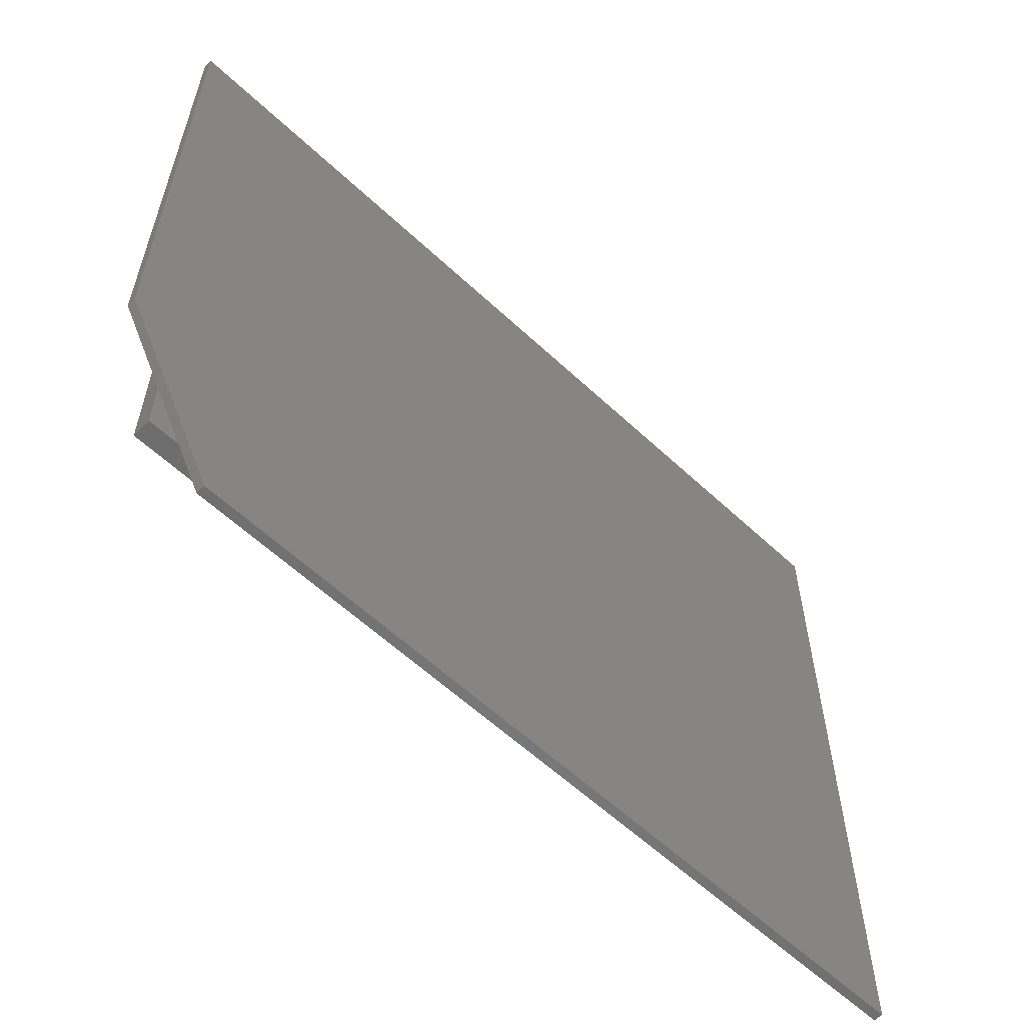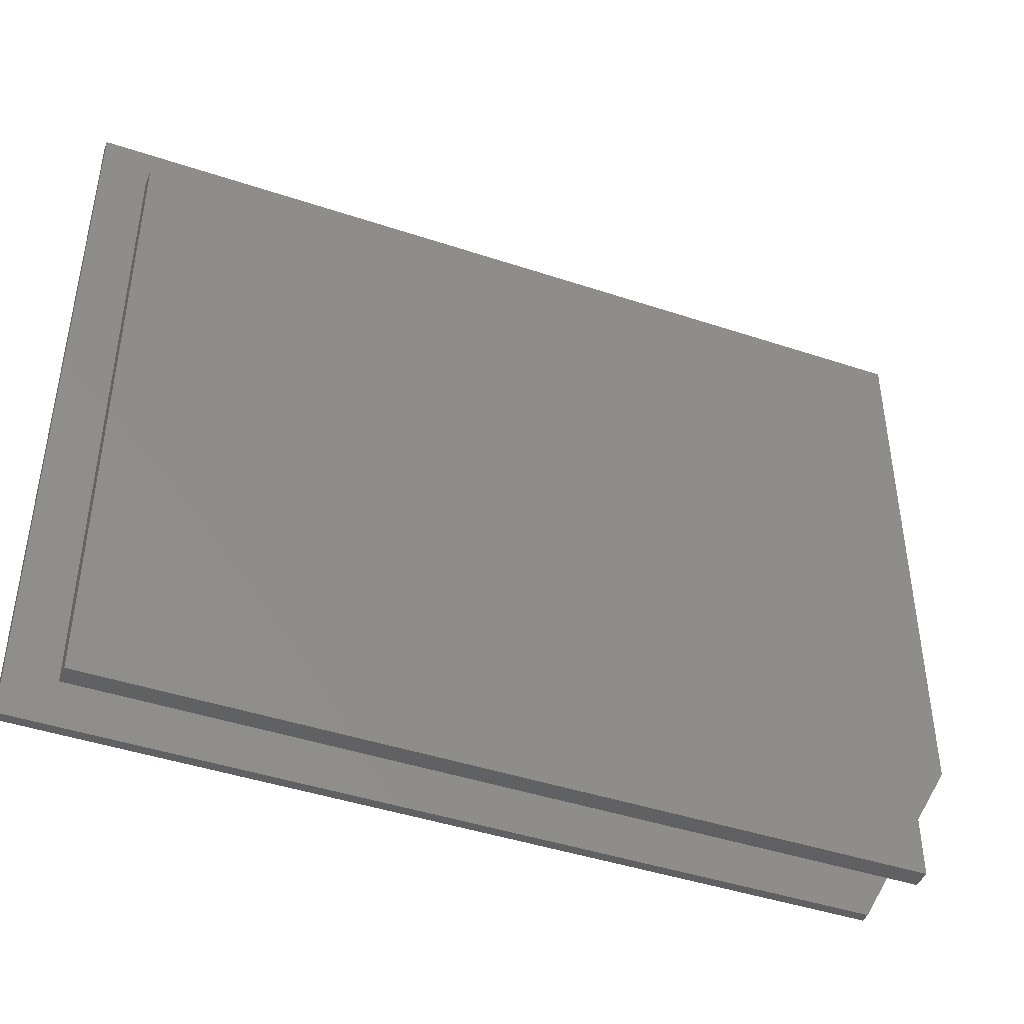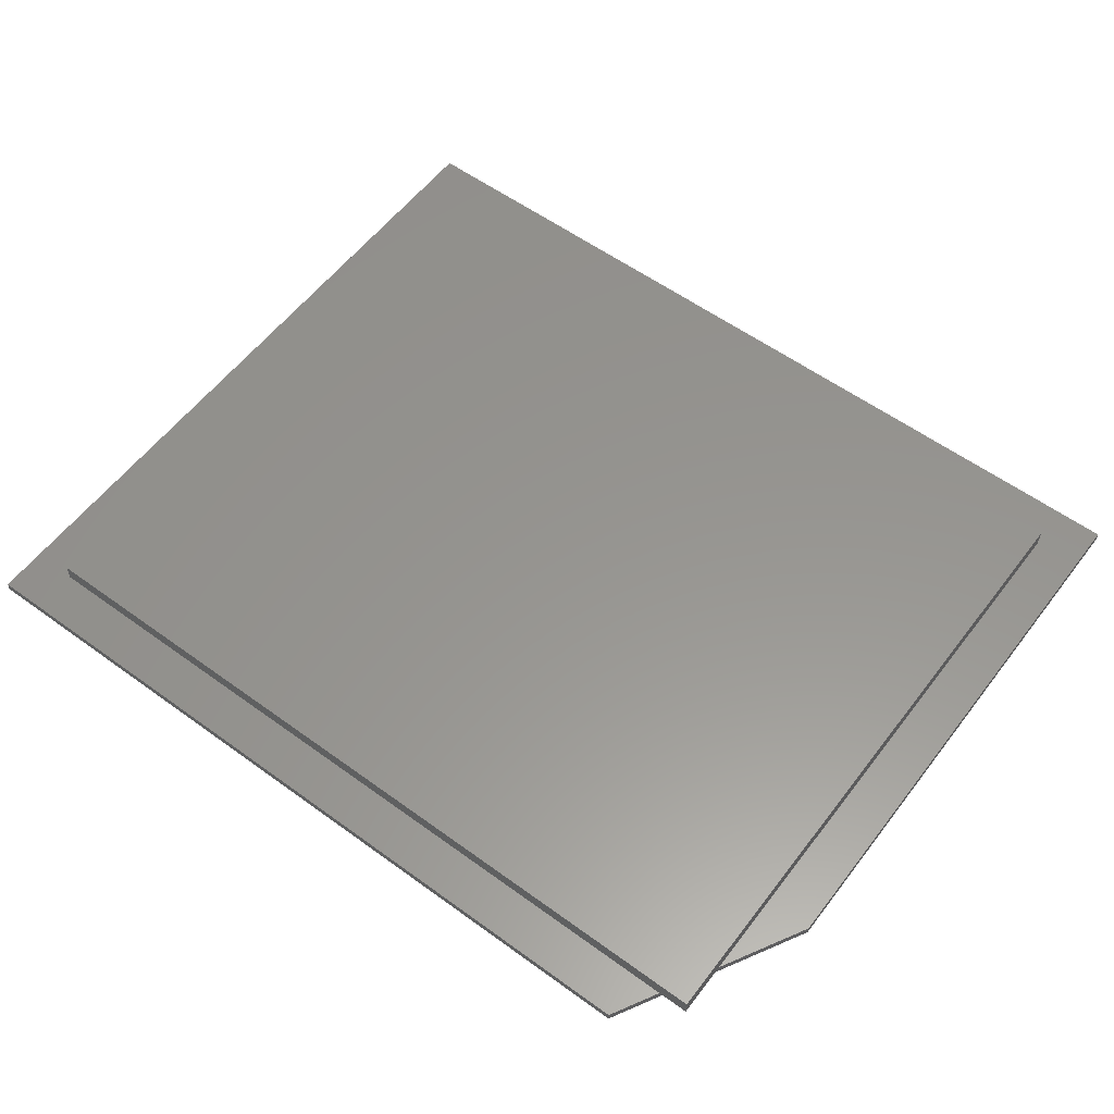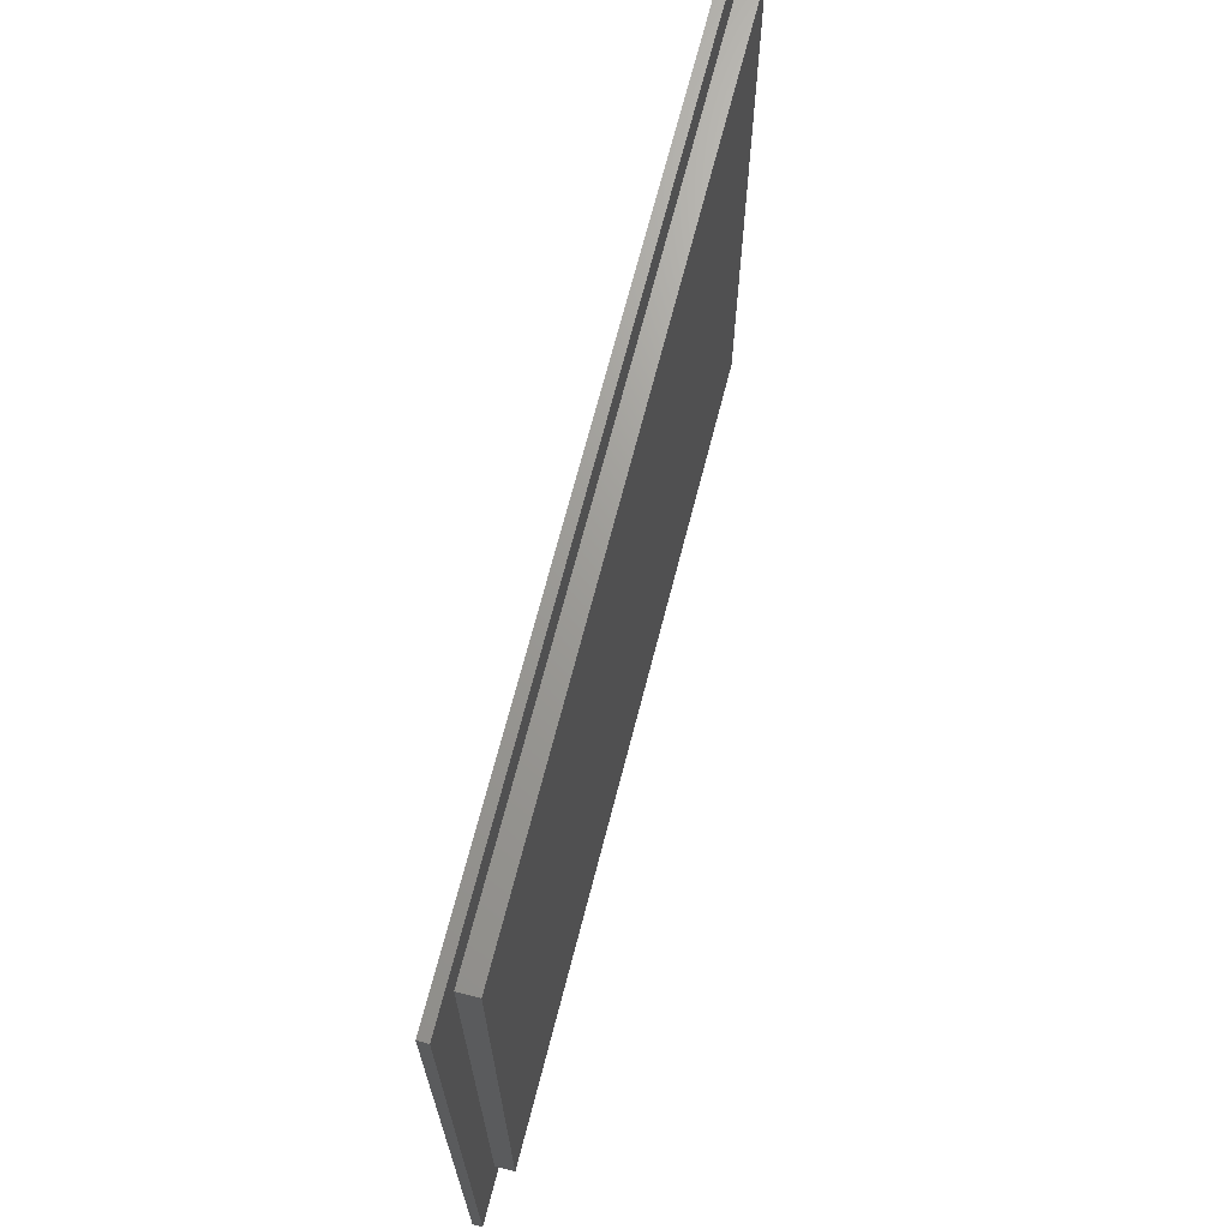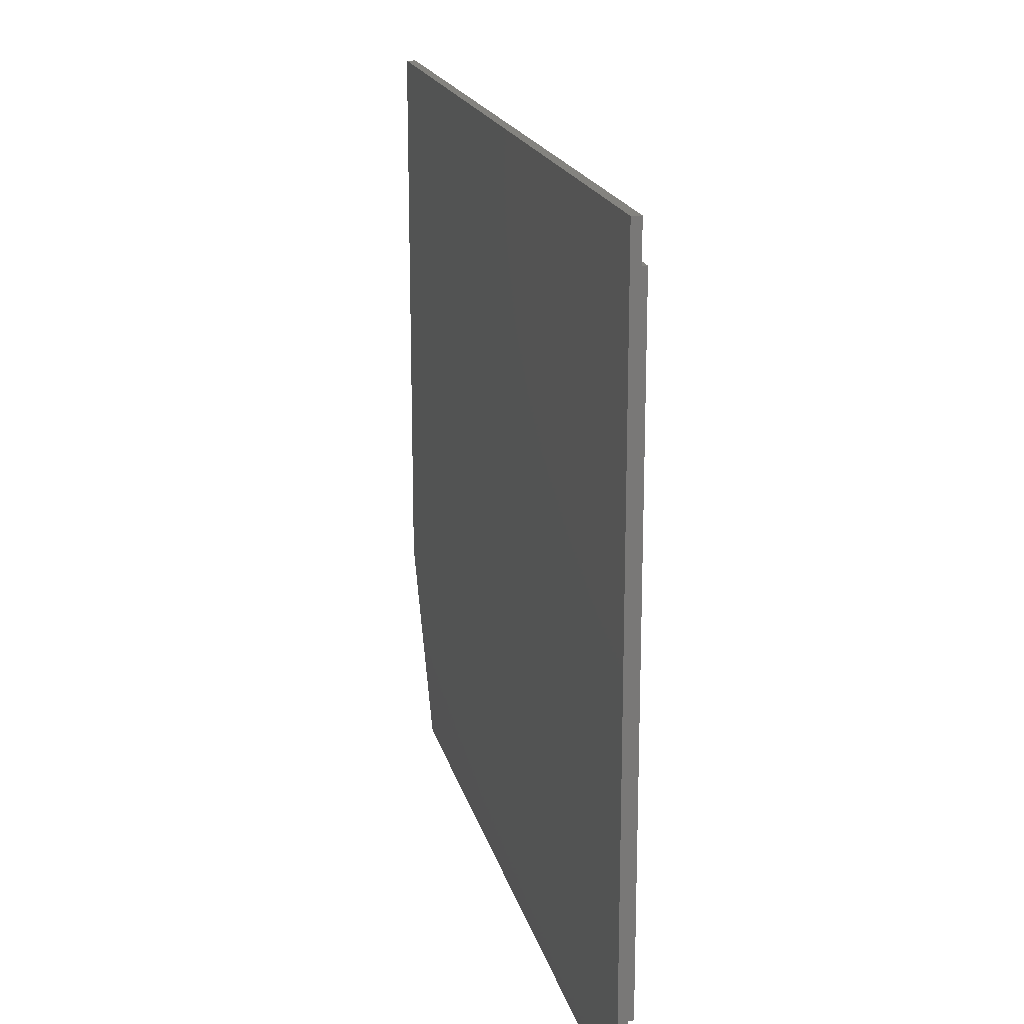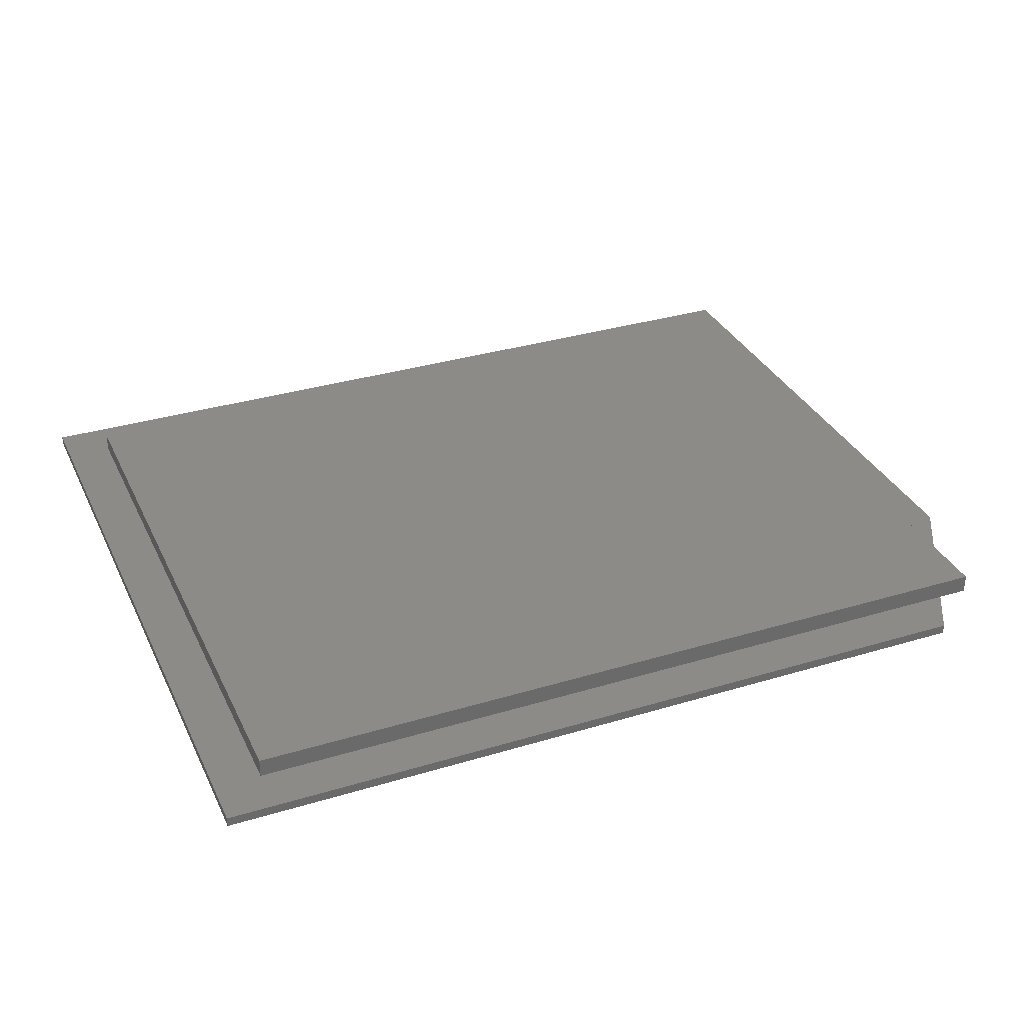
<metadata>
{"format":"stl","ext":"stl","renderer":"f3d","projection":"perspective","resolution":1024,"background":"white","views":[{"elev":-59.1,"azim":136.1,"up":"+Y"},{"elev":-43.8,"azim":-21.4,"up":"+Y"},{"elev":57.6,"azim":37.0,"up":"+Z"},{"elev":69.1,"azim":-75.6,"up":"+Y"},{"elev":18.4,"azim":-103.1,"up":"+Y"},{"elev":33.2,"azim":-22.6,"up":"+Z"}]}
</metadata>
<code>
# stl→obj: 20 verts, 36 faces
v 0.7109 0.08523 0
v 0.7109 0.03906 0
v 0.6855 0.03906 0
v 0.6641 0 0
v 0 0 0
v 0.03906 0.03906 0
v 0 0.6316 0
v 0.03906 0.5907 0
v 0.75 0.6316 0
v 0.7109 0.5907 0
v 0.75 0.1562 0
v 0.6641 0 -0.007812
v 0.75 0.1562 -0.007812
v 0.03906 0.5907 0.01562
v 0.03906 0.03906 0.01562
v 0.7109 0.5907 0.01562
v 0.7109 0.03906 0.01562
v 0 0 -0.007812
v 0 0.6316 -0.007812
v 0.75 0.6316 -0.007812
f 1 2 3
f 4 3 5
f 5 3 6
f 5 6 7
f 7 6 8
f 7 8 9
f 9 8 10
f 9 10 11
f 11 10 1
f 12 13 11
f 12 11 1
f 12 1 3
f 12 3 4
f 14 8 15
f 15 8 6
f 16 10 14
f 14 10 8
f 10 16 1
f 1 16 17
f 1 17 2
f 15 6 17
f 17 6 3
f 17 3 2
f 15 17 14
f 14 17 16
f 12 18 13
f 13 18 19
f 13 19 20
f 13 20 11
f 11 20 9
f 18 12 5
f 5 12 4
f 19 18 7
f 7 18 5
f 20 19 9
f 9 19 7

</code>
